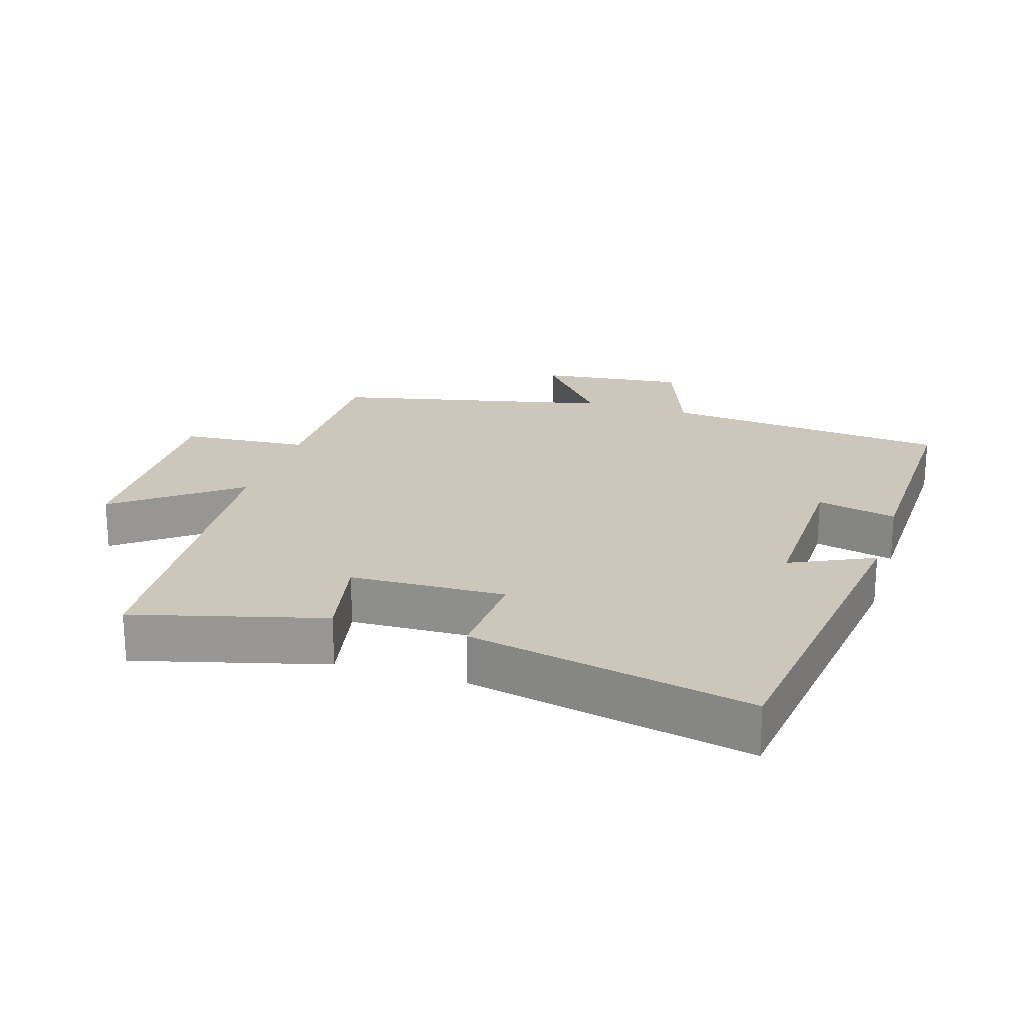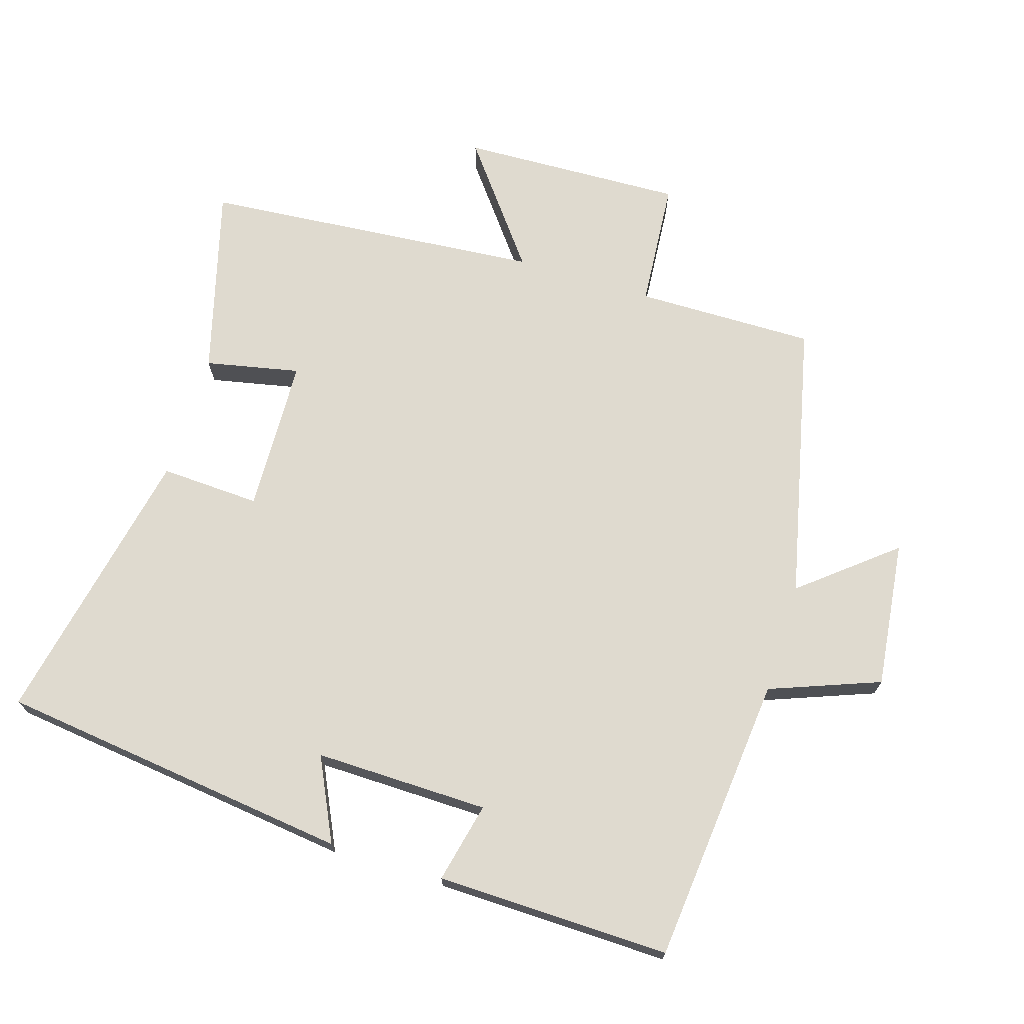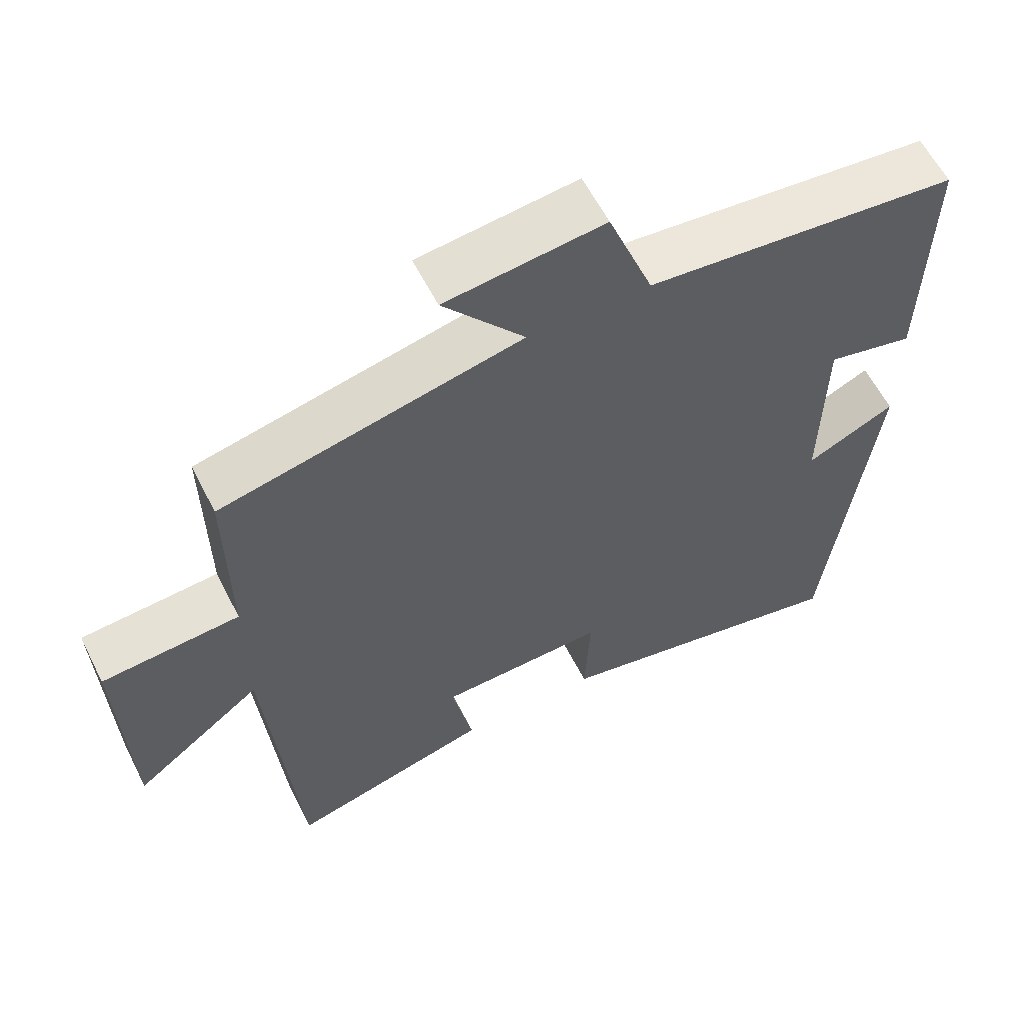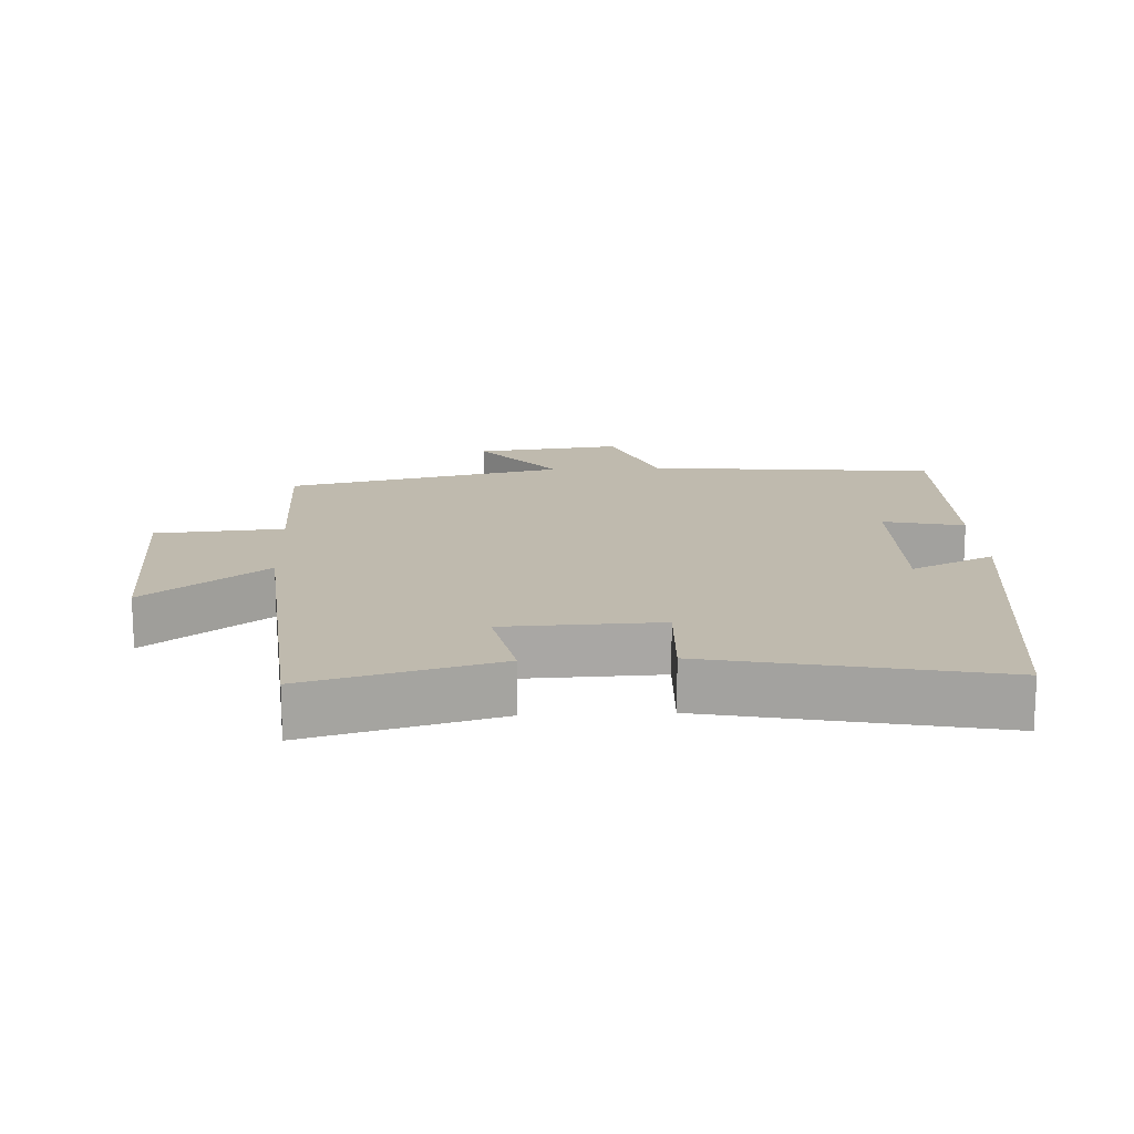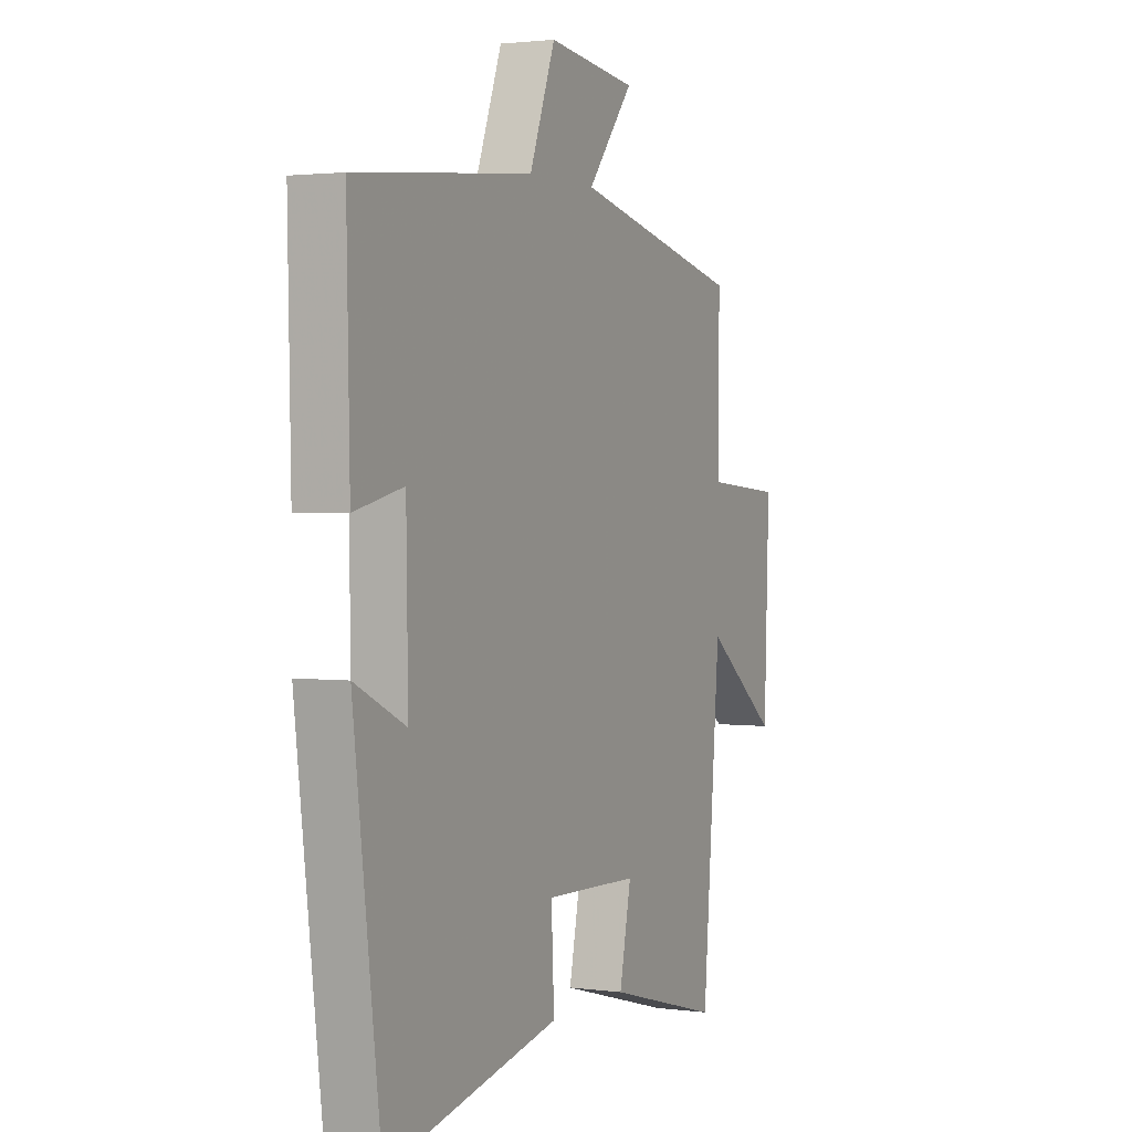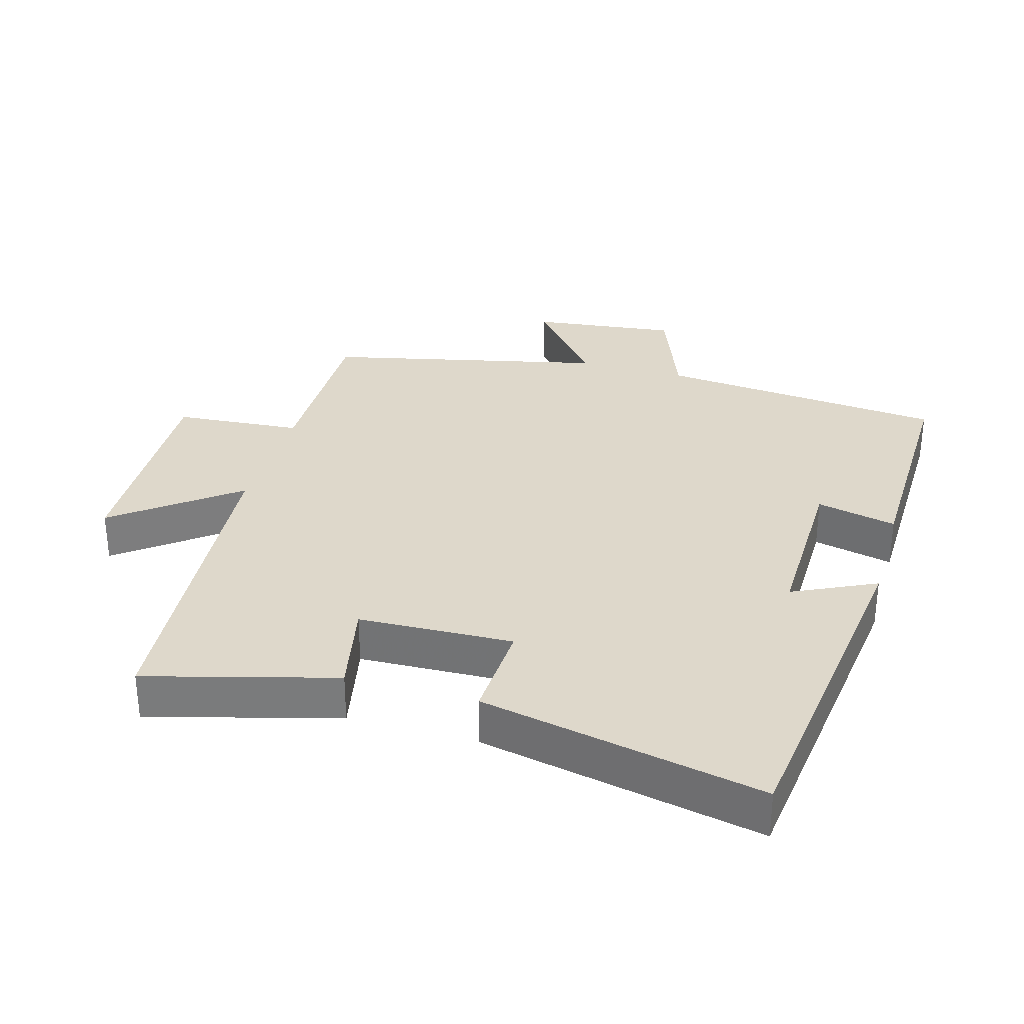
<metadata>
{"format":"obj","ext":"obj","renderer":"f3d","projection":"perspective","resolution":1024,"background":"white","views":[{"elev":21.4,"azim":-162.4,"up":"+Y"},{"elev":70.8,"azim":-72.8,"up":"+Y"},{"elev":59.5,"azim":153.3,"up":"+Z"},{"elev":15.7,"azim":177.2,"up":"+Y"},{"elev":2.0,"azim":-64.7,"up":"+Z"},{"elev":31.6,"azim":-164.0,"up":"+Y"}]}
</metadata>
<code>
v -0.507 0.07 0.459
v -0.078 0.07 0.5
v -0.016 0.07 0.663
v 0.202 0.07 0.637
v 0.09 0.07 0.5
v 0.503 0.07 0.406
v 0.5 0.07 0.14
v 0.69 0.07 0.125
v 0.678 0.07 -0.207
v 0.5 0.07 -0.07
v 0.457 0.07 -0.576
v 0.178 0.07 -0.5
v 0.207 0.07 -0.36
v -0.023 0.07 -0.352
v -0.016 0.07 -0.5
v -0.435 0.07 -0.586
v -0.5 0.07 -0.06
v -0.377 0.07 -0.119
v -0.381 0.07 0.139
v -0.5 0.07 0.112
v -0.507 0 0.459
v -0.078 0 0.5
v -0.016 0 0.663
v 0.202 0 0.637
v 0.09 0 0.5
v 0.503 0 0.406
v 0.5 0 0.14
v 0.69 0 0.125
v 0.678 0 -0.207
v 0.5 0 -0.07
v 0.457 0 -0.576
v 0.178 0 -0.5
v 0.207 0 -0.36
v -0.023 0 -0.352
v -0.016 0 -0.5
v -0.435 0 -0.586
v -0.5 0 -0.06
v -0.377 0 -0.119
v -0.381 0 0.139
v -0.5 0 0.112
f 19 20 1 2
f 18 19 2
f 15 16 17 18
f 14 15 18 2
f 13 14 2 3
f 10 11 12 13
f 7 8 9 10
f 7 10 13
f 5 6 7 13
f 3 4 5
f 3 5 13
f 22 21 40 39
f 22 39 38
f 38 37 36 35
f 22 38 35 34
f 23 22 34 33
f 33 32 31 30
f 30 29 28 27
f 33 30 27
f 33 27 26 25
f 25 24 23
f 33 25 23
f 1 21 22 2
f 2 22 23 3
f 3 23 24 4
f 4 24 25 5
f 5 25 26 6
f 6 26 27 7
f 7 27 28 8
f 8 28 29 9
f 9 29 30 10
f 10 30 31 11
f 11 31 32 12
f 12 32 33 13
f 13 33 34 14
f 14 34 35 15
f 15 35 36 16
f 16 36 37 17
f 17 37 38 18
f 18 38 39 19
f 19 39 40 20
f 20 40 21 1

</code>
